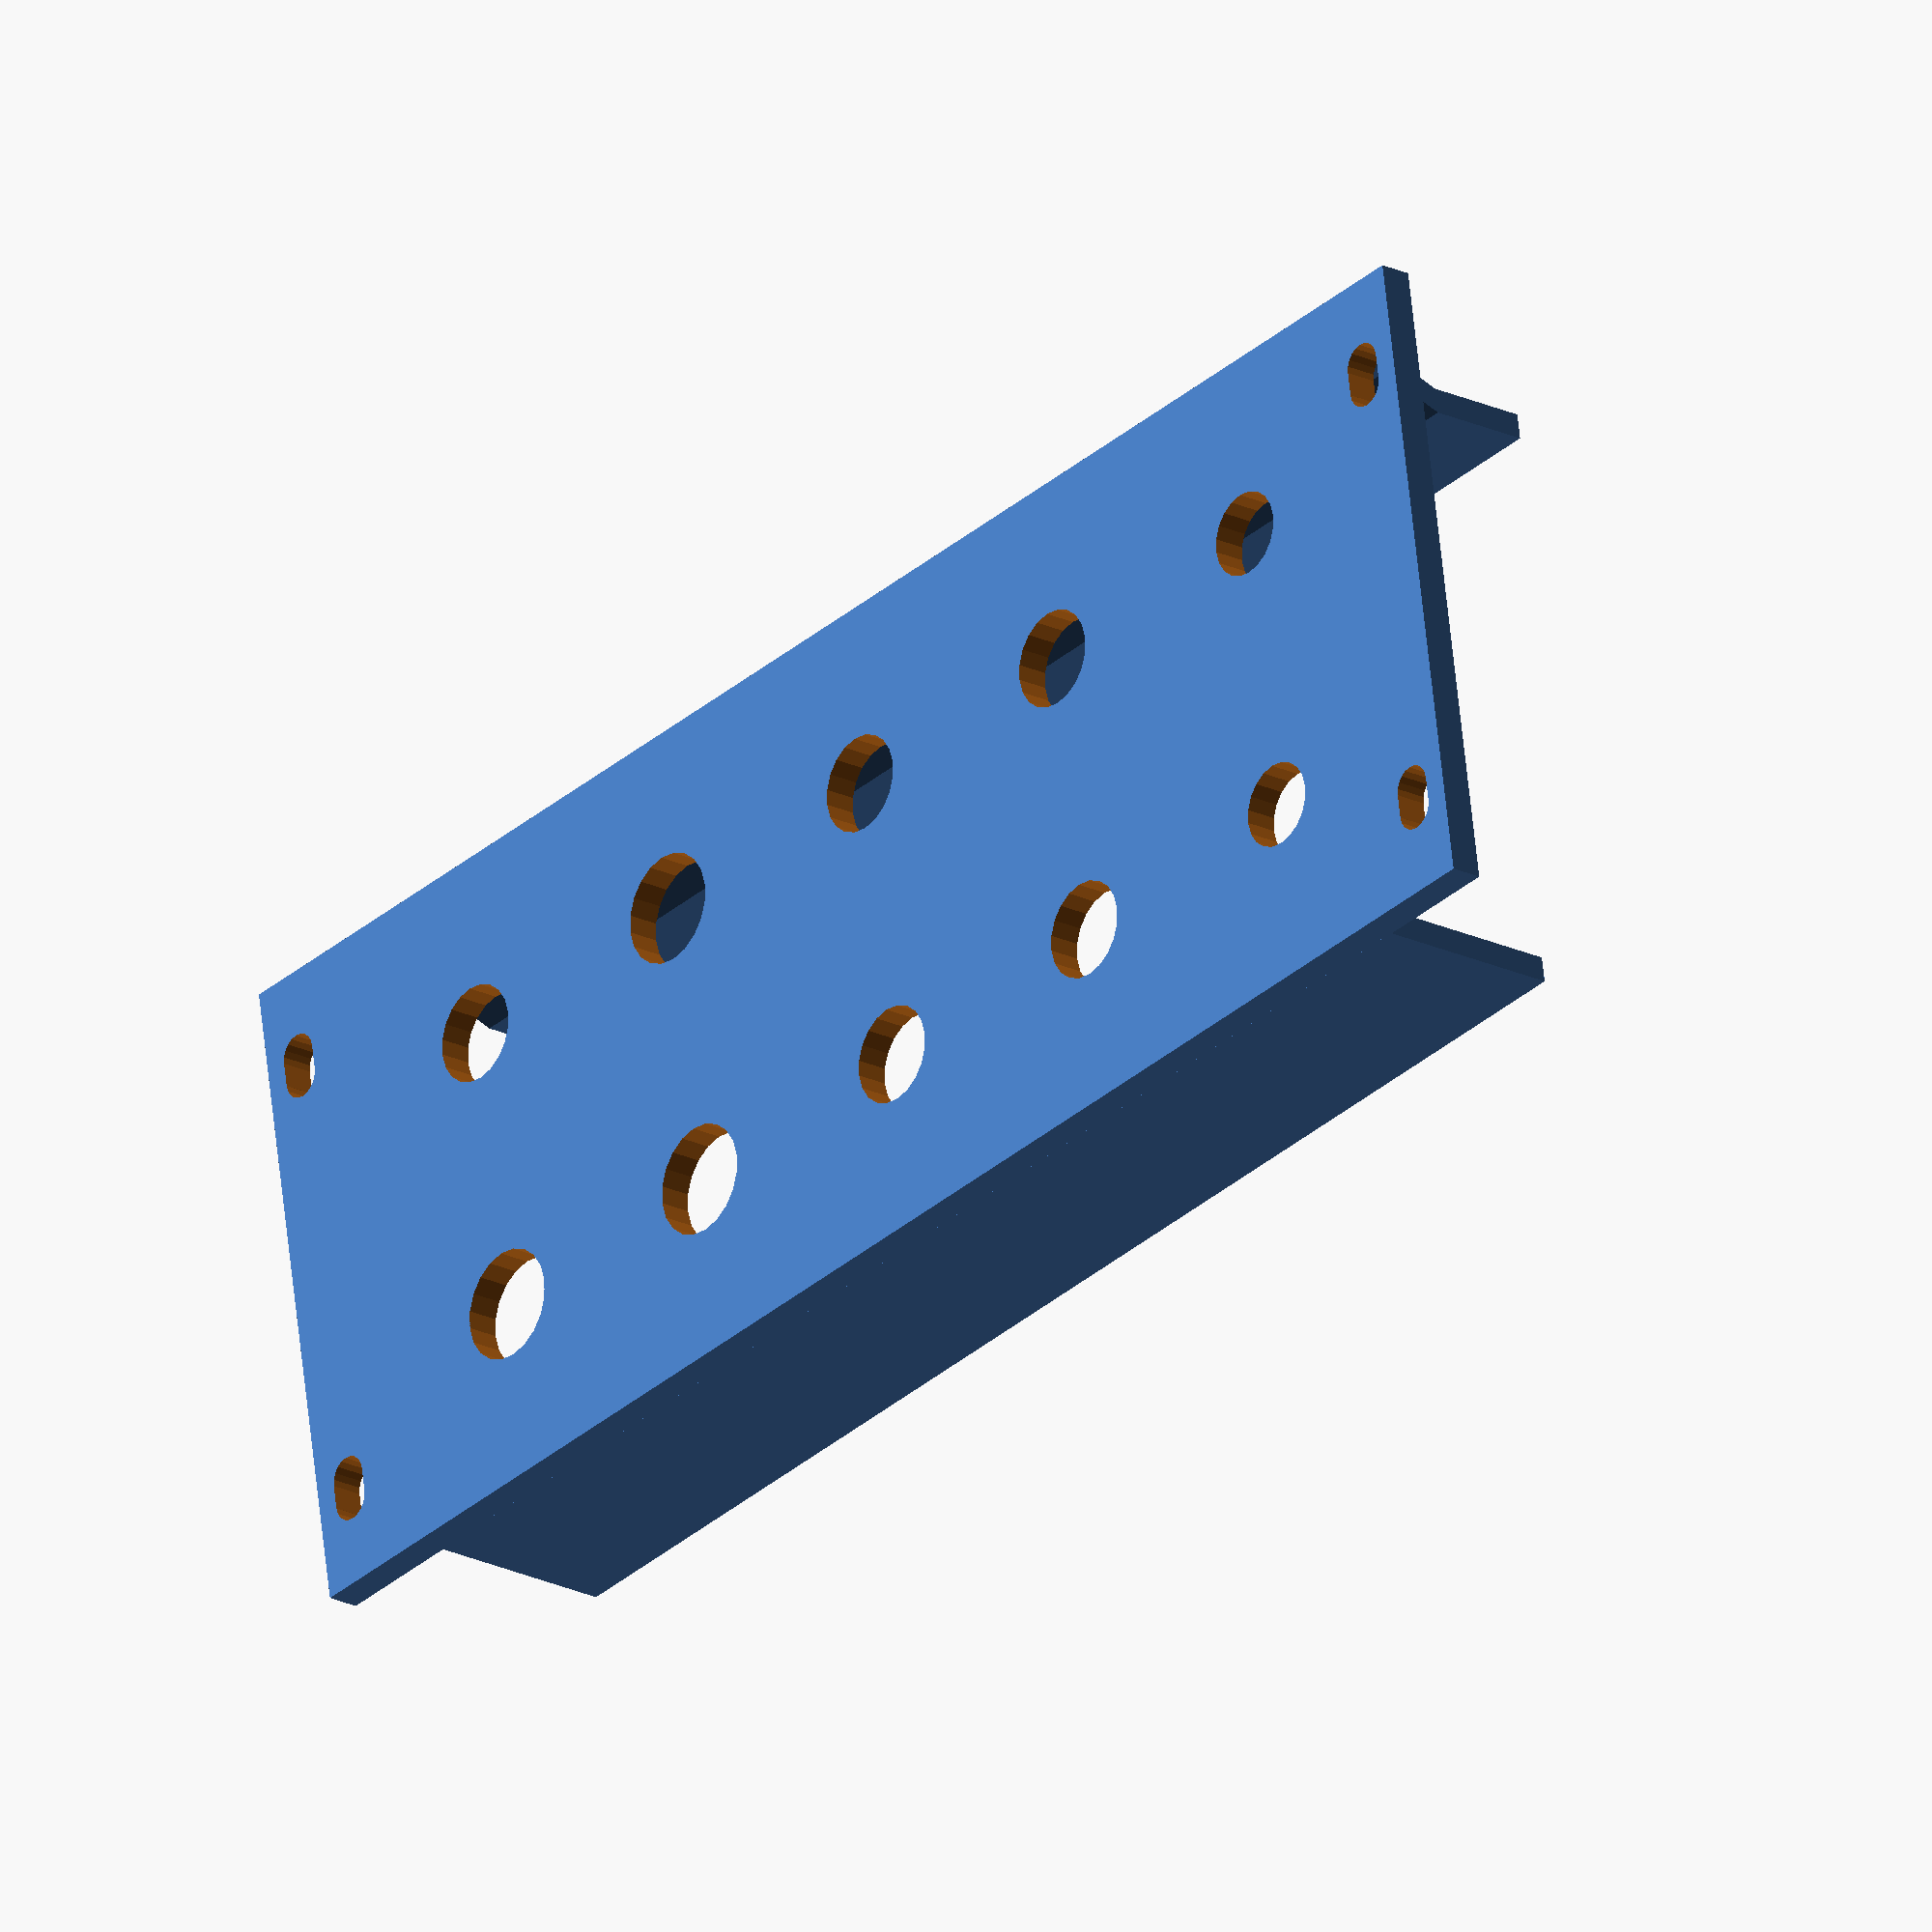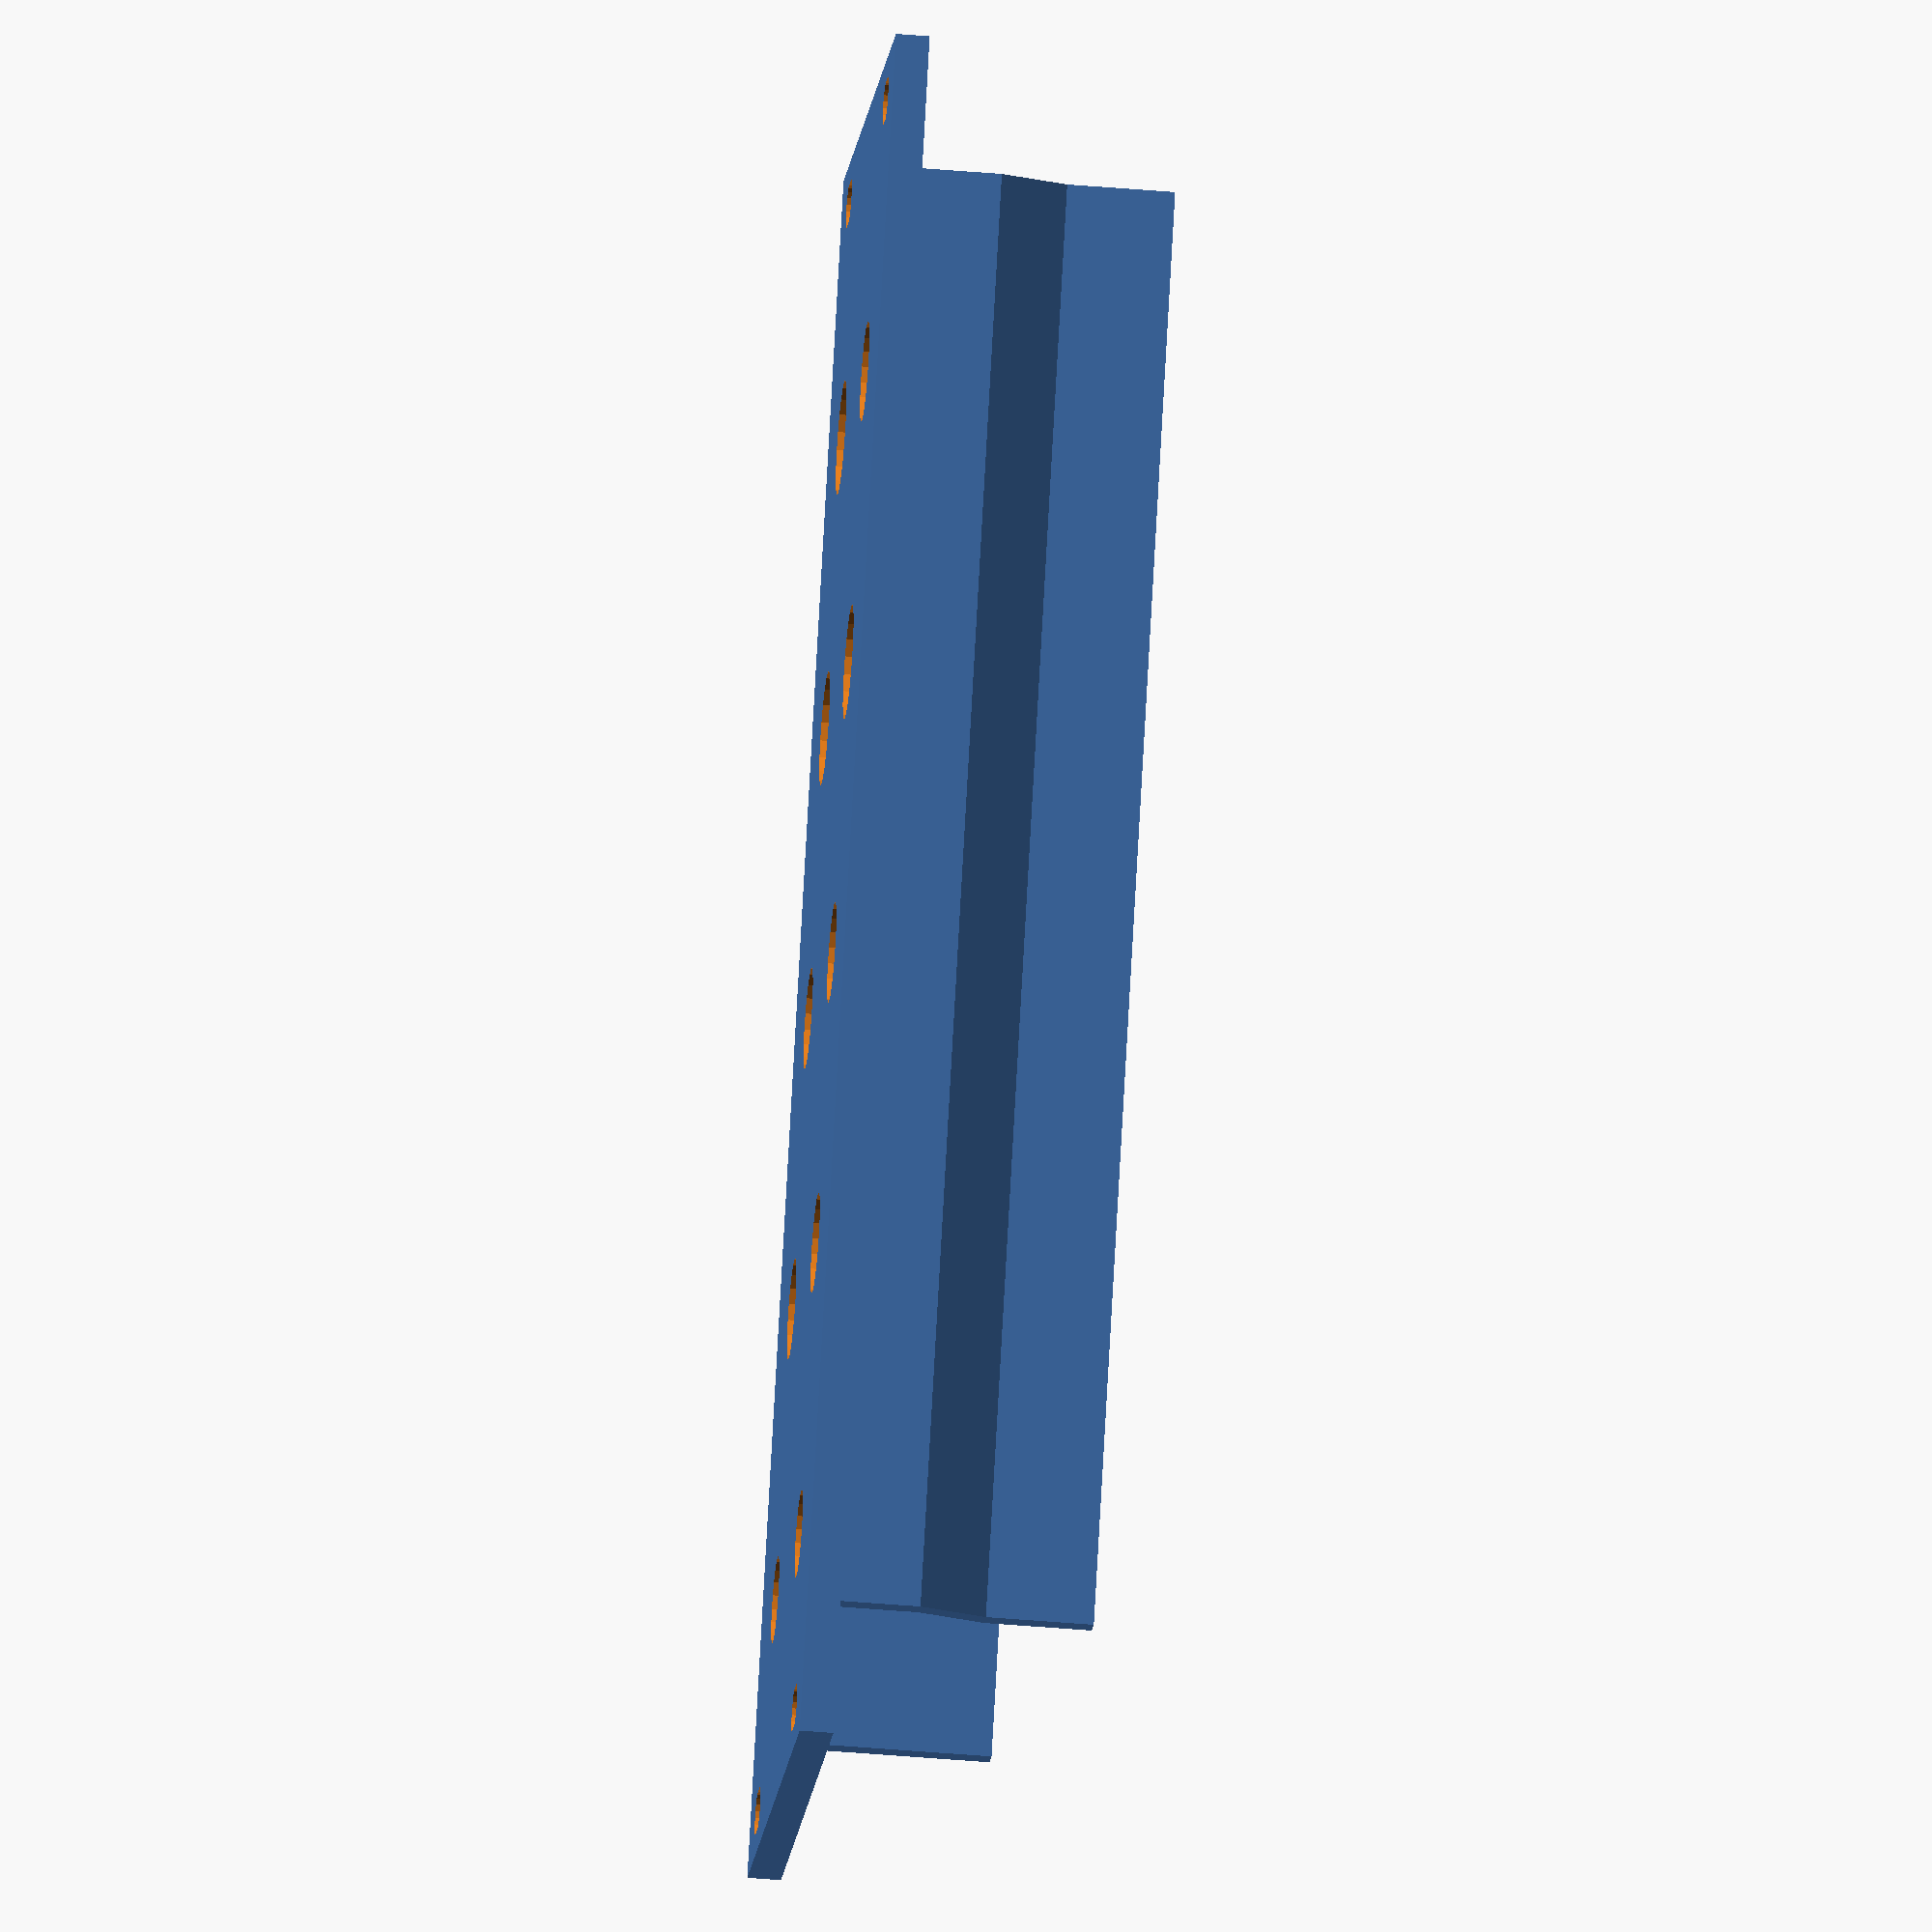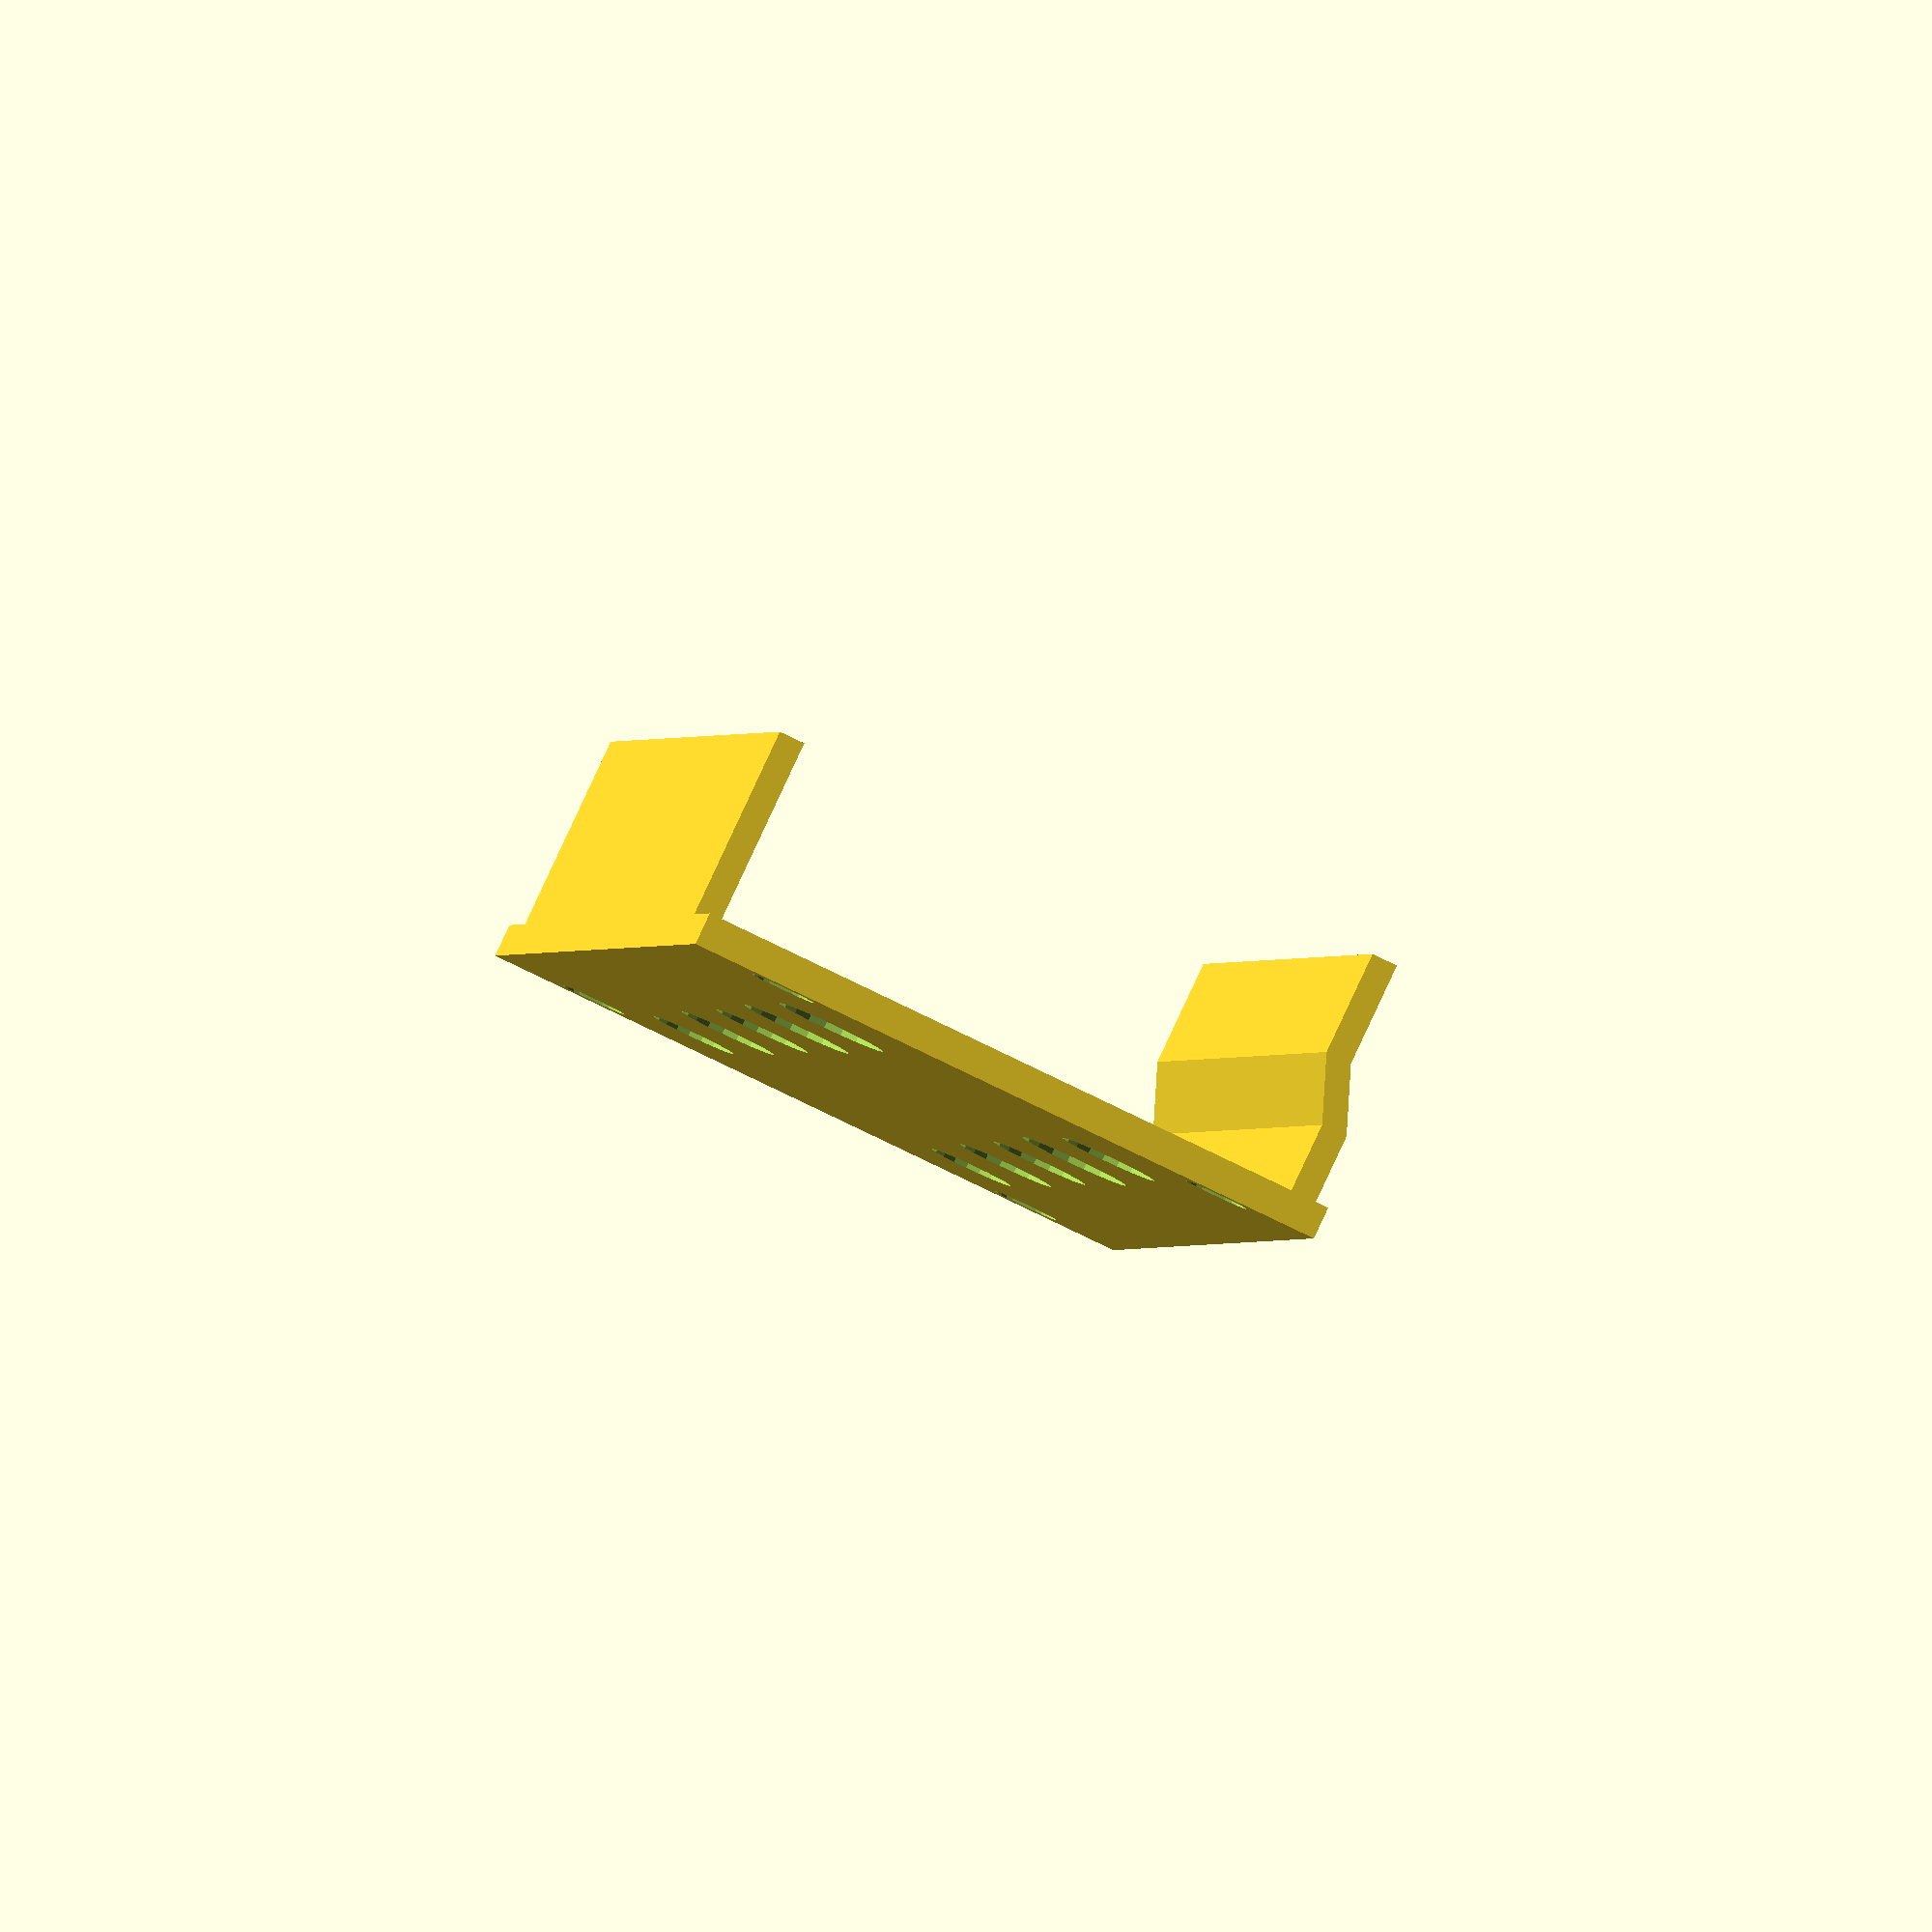
<openscad>

panelThickness = 2.5;
panelHp=10;
holeCount=4;
holeWidth = 5.08*1; //If you want wider holes for easier mounting. Otherwise set to any number lower than mountHoleDiameter. Can be passed in as parameter to eurorackPanel()

threeUHeight = 133.35; //overall 3u height
panelOuterHeight =128.5;
panelInnerHeight = 110; //rail clearance = ~11.675mm, top and bottom
railHeight = (threeUHeight-panelOuterHeight)/2;
mountSurfaceHeight = (panelOuterHeight-panelInnerHeight-railHeight*2)/2;

hp=5.08;
width = panelHp * hp;
mountHoleDiameter = 3.2;
mountHoleRad =mountHoleDiameter/2;
hwCubeWidth = holeWidth-mountHoleDiameter;
mountHoldXMargin = 1.5 * hp; //1hp margin on each side

offsetToMountHoleCenterY=mountSurfaceHeight/2;

offsetToMountHoleCenterX = mountHoldXMargin - hwCubeWidth/2;

module eurorackPanel(panelHp,  mountHoles=2, hw = holeWidth, ignoreMountHoles=false)
{
    //mountHoles ought to be even. Odd values are -=1
    difference()
    {
        cube([hp*panelHp,panelOuterHeight,panelThickness]);

        if(!ignoreMountHoles)
        {
            eurorackMountHoles(panelHp, mountHoles, holeWidth);
        }
    }
}

module eurorackMountHoles(php, holes, hw)
{
    holes = holes-holes%2;//mountHoles ought to be even for the sake of code complexity. Odd values are -=1
    eurorackMountHolesTopRow(php, hw, holes/2);
    eurorackMountHolesBottomRow(php, hw, holes/2);
}

module eurorackMountHolesTopRow(php, hw, holes)
{

    //topleft
    translate([offsetToMountHoleCenterX,panelOuterHeight-offsetToMountHoleCenterY,0])
      eurorackMountHole(hw);
    if(holes>1)
      translate([(hp*php)-hwCubeWidth-offsetToMountHoleCenterX,panelOuterHeight-offsetToMountHoleCenterY,0])
        eurorackMountHole(hw);
    if(holes>2)
    {
        holeDivs = php*hp/(holes-1);
        for (i =[1:holes-2])
        {
            translate([holeDivs*i,panelOuterHeight-offsetToMountHoleCenterY,0]){
                eurorackMountHole(hw);
            }
        }
    }
}

module eurorackMountHolesBottomRow(php, hw, holes)
{

    //bottomRight
    translate([(hp*php)-hwCubeWidth-offsetToMountHoleCenterX,offsetToMountHoleCenterY,0])
    {
        eurorackMountHole(hw);
    }
    if(holes>1)
    {
        translate([offsetToMountHoleCenterX,offsetToMountHoleCenterY,0])
    {
        eurorackMountHole(hw);
    }
    }
    if(holes>2)
    {
        holeDivs = php*hp/(holes-1);
        for (i =[1:holes-2])
        {
            translate([holeDivs*i,offsetToMountHoleCenterY,0]){
                eurorackMountHole(hw);
            }
        }
    }
}

module eurorackMountHole(hw) {

    mountHoleDepth = panelThickness+2; //because diffs need to be larger than the object they are being diffed from for ideal BSP operations

    if(hwCubeWidth<0) {
      hwCubeWidth=0;
    }

    translate([0,0,-1]){
      cylinder(r=mountHoleRad, h=mountHoleDepth, $fn=20);
      translate([0,-mountHoleRad,0]) {
        cube([hwCubeWidth, mountHoleDiameter, mountHoleDepth]);
      }
      translate([hwCubeWidth,0,0]) {
        cylinder(r=mountHoleRad, h=mountHoleDepth, $fn=20);
      }
    }
}

potHoleDiam = 7.5;
jackHoleDiam = 6.5;
switchHoleDiam = 6.5;
phoneJackHoleDiam = 8.5;


sideMagin = 14;

firstCol = sideMagin;
secondCol = width - sideMagin;


middle = width / 2;


topMargin = 18;
verticalSpacing = 22;
yDelta = 20;

holes = [
  // pots
  [firstCol, topMargin + verticalSpacing, potHoleDiam], // input level
  [secondCol, topMargin + verticalSpacing, potHoleDiam],
  [firstCol, topMargin + verticalSpacing*2, potHoleDiam], // panning
  [secondCol, topMargin + verticalSpacing*2, potHoleDiam],
  [firstCol, topMargin + verticalSpacing*4, potHoleDiam],

  // jacks
  [firstCol, topMargin, jackHoleDiam], // input
  [secondCol, topMargin, jackHoleDiam],
  [firstCol, topMargin + verticalSpacing*3, phoneJackHoleDiam], // line
  [secondCol, topMargin + verticalSpacing*3, phoneJackHoleDiam],
  [secondCol, topMargin + verticalSpacing*4, phoneJackHoleDiam] // headphones

  /*1/4 jacks*/
  /*[secondCol, topMargin + verticalSpacing*4+5-7, phoneJackHoleDiam] // headphones*/
];

mountHoleDepth = panelThickness+2;

module holes() {
  translate([0, 0, -0.1]) { // to make holes through proper
    for(hole = holes) {
      translate([hole[0], hole[1]])
      cylinder(d=hole[2], h=mountHoleDepth, $fn=20);
    }
  }
}

straightY=6;
straightY2=10;
angleY=5;
angleX=2;
thickness = 2;
path = [
  [0, 0],
  [thickness, 0],
  [thickness, straightY],
  [thickness + angleX, straightY + angleY],
  [thickness + angleX, straightY + straightY2  + angleY-thickness],
  /*[thickness, straightY + angleY * 3 - thickness],
  [thickness, straightY*2 + angleY * 3],
  [0, straightY*2 + angleY * 3],
  [0, straightY + angleY * 3 - thickness],*/
  [angleX, straightY+straightY2 + angleY - thickness],
  [angleX, straightY + angleY],
  [0, straightY]
];


straightYOtherSide=15;
pathOtherSide = [
  [0, 0],
  [thickness, 0],
  [angleX, straightYOtherSide],
  [0, straightYOtherSide]

];

difference() {
  union() {
    eurorackPanel(panelHp, holeCount,holeWidth);
    wallYMarginPerSide = 10;
    wallY = panelOuterHeight - wallYMarginPerSide*2;

    translate([0, panelOuterHeight - wallYMarginPerSide, panelThickness-0.1]) {
      rotate([90, 0, 0]) {
        linear_extrude(height=wallY) polygon(points=path);
        translate([width-thickness, 0, 0])
          linear_extrude(height=wallY) polygon(points=pathOtherSide);
      }
    }
  }

  holes();
}


</openscad>
<views>
elev=21.3 azim=99.1 roll=229.2 proj=o view=wireframe
elev=48.5 azim=324.0 roll=264.6 proj=o view=wireframe
elev=273.5 azim=352.7 roll=205.1 proj=o view=solid
</views>
